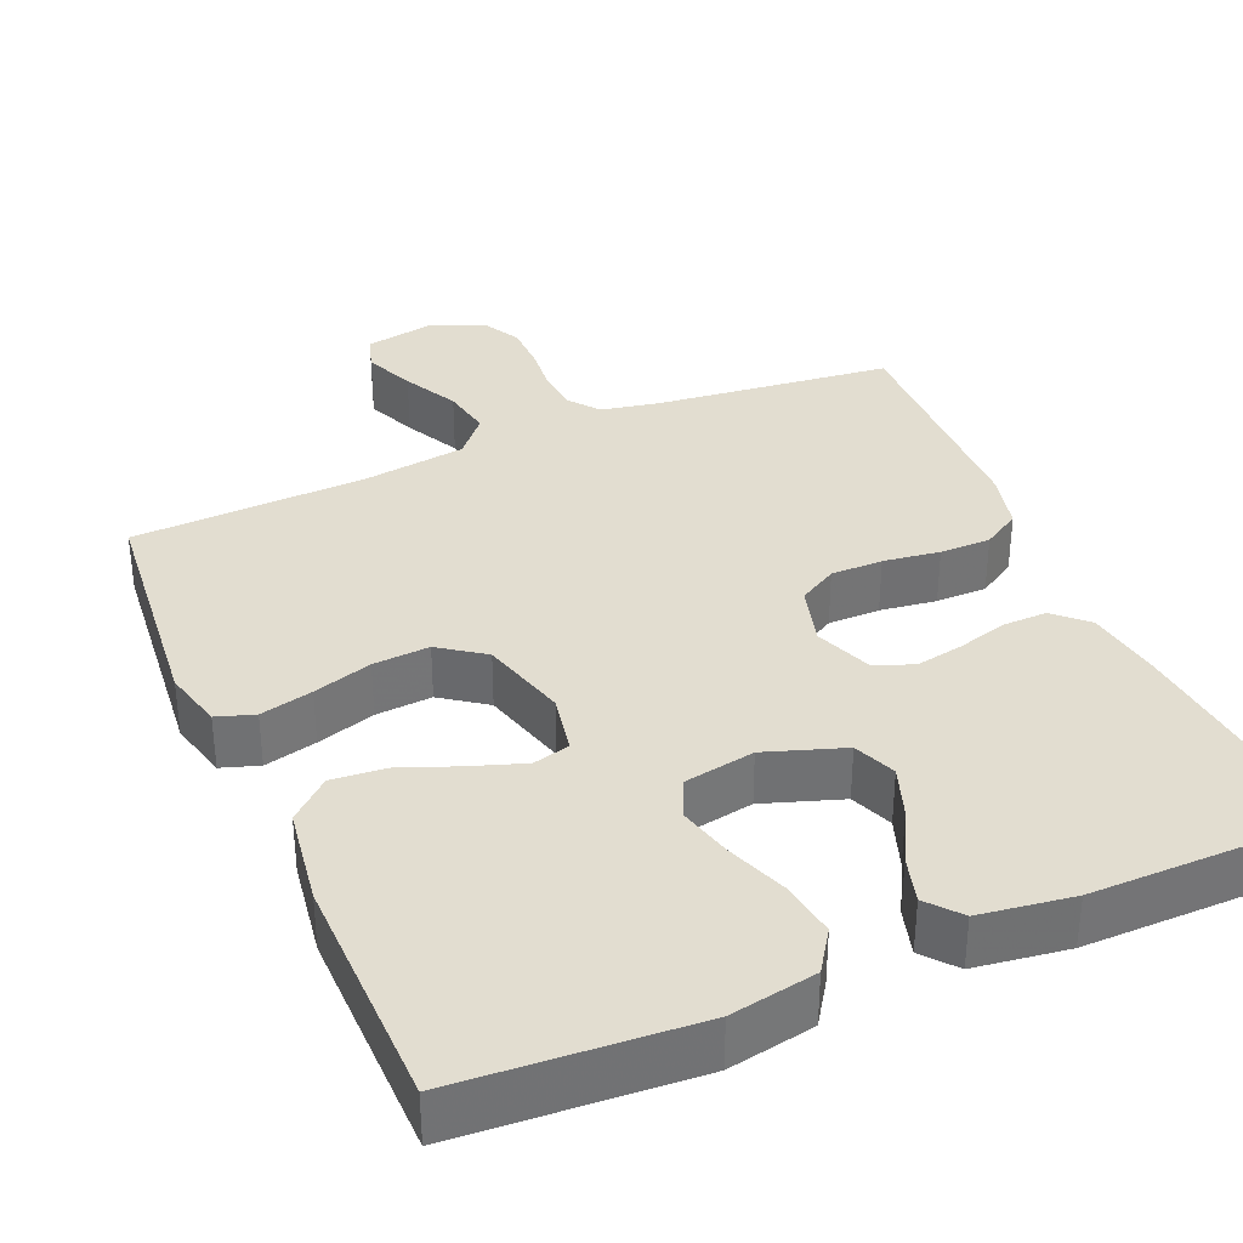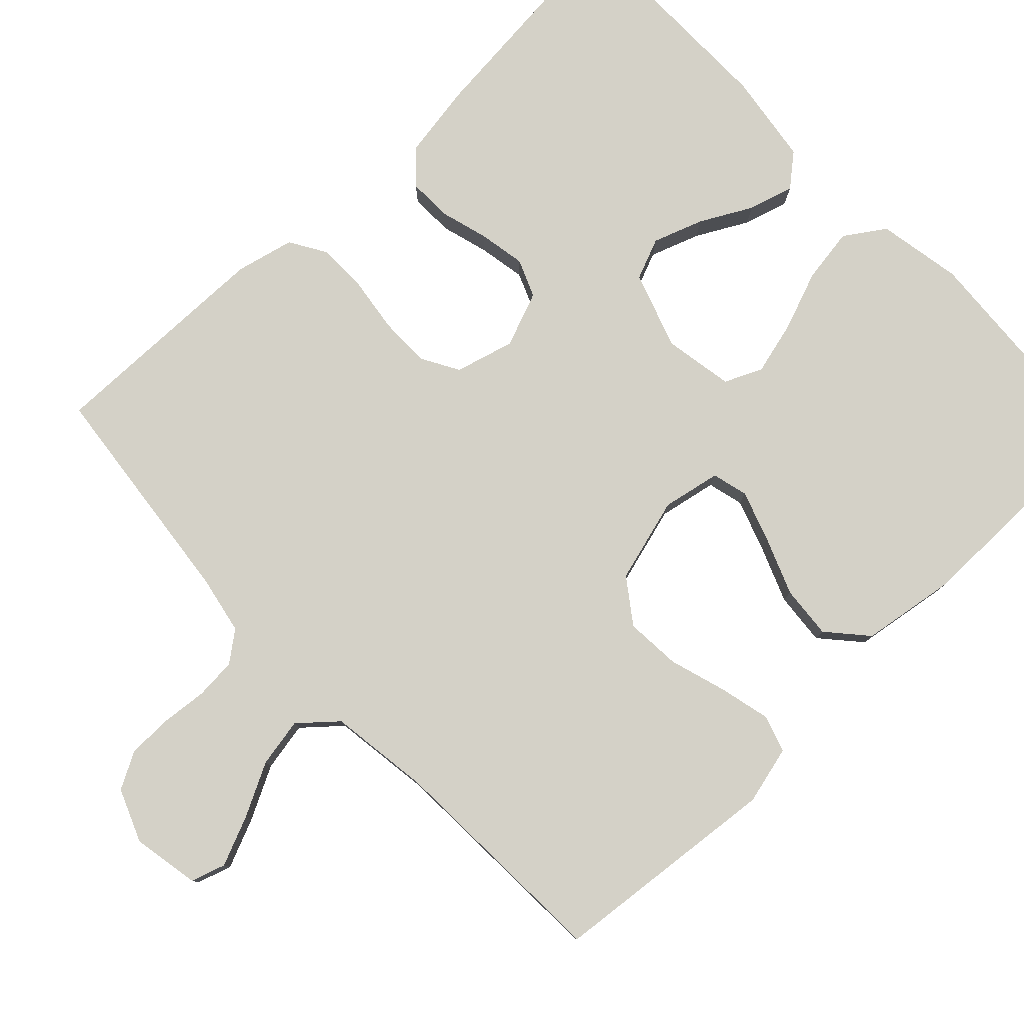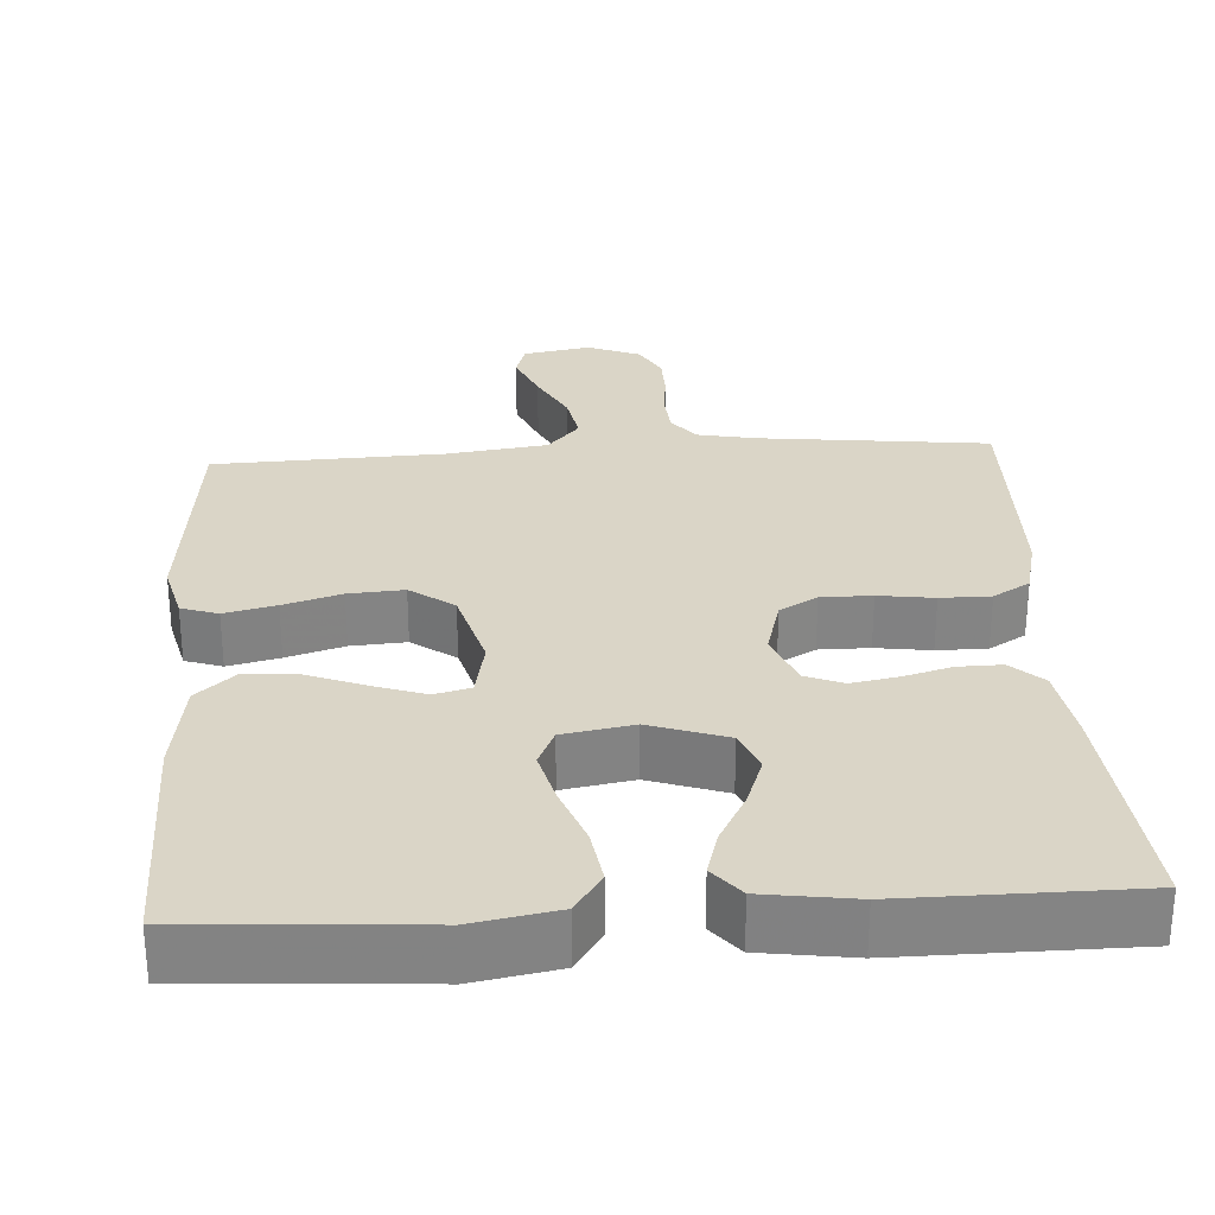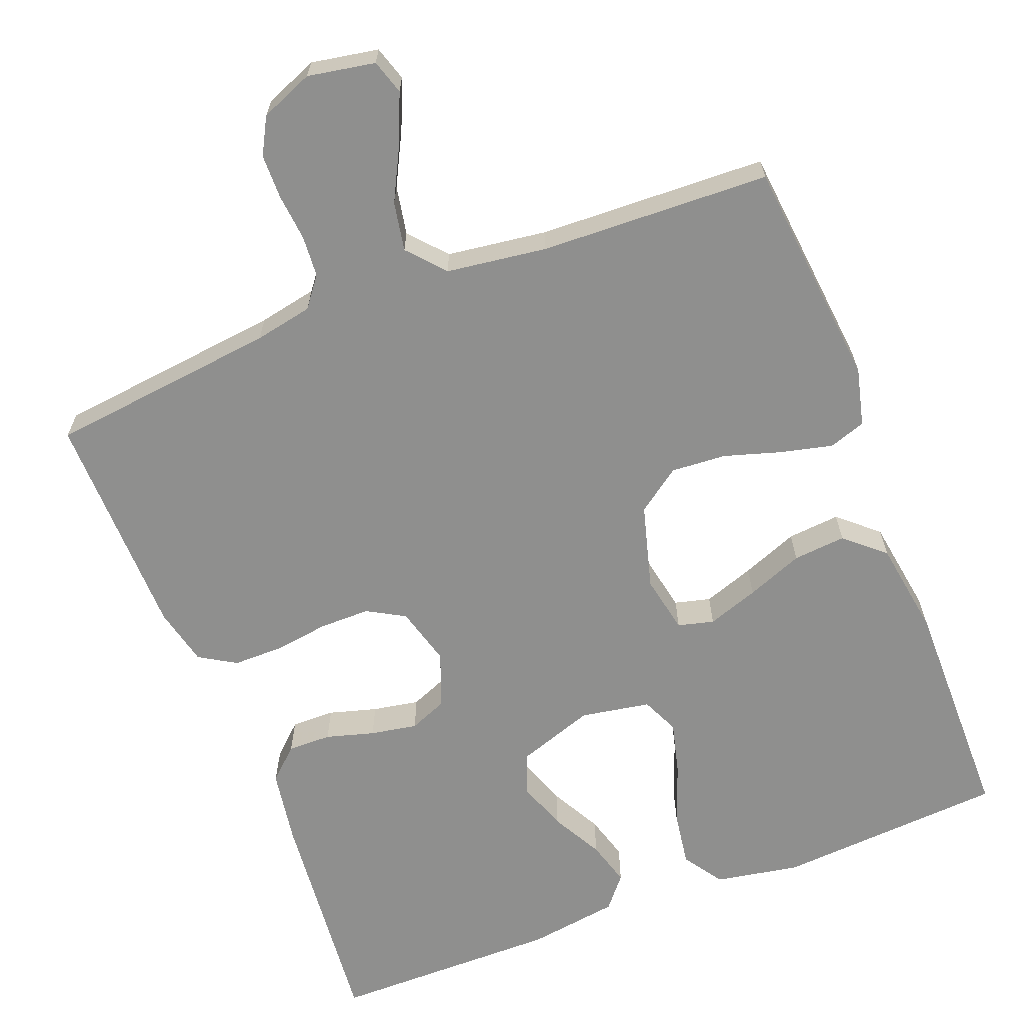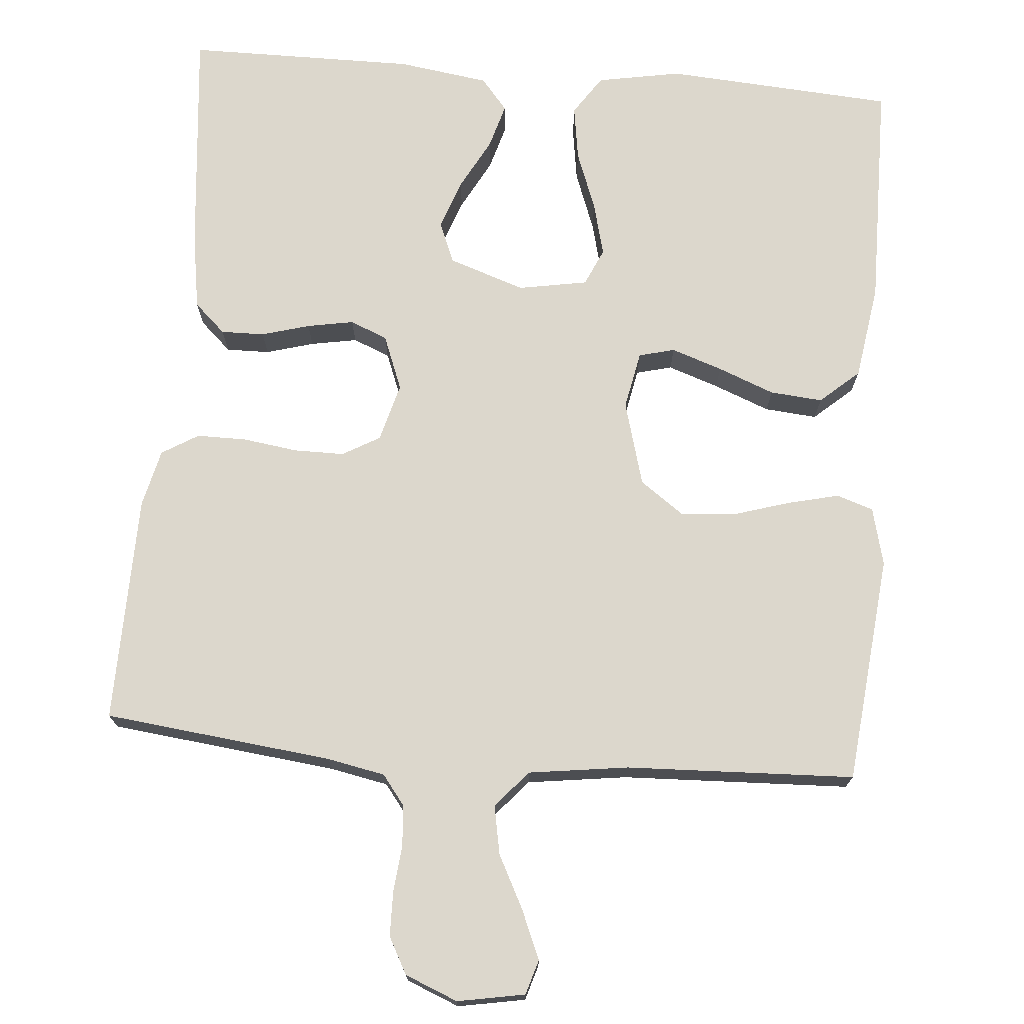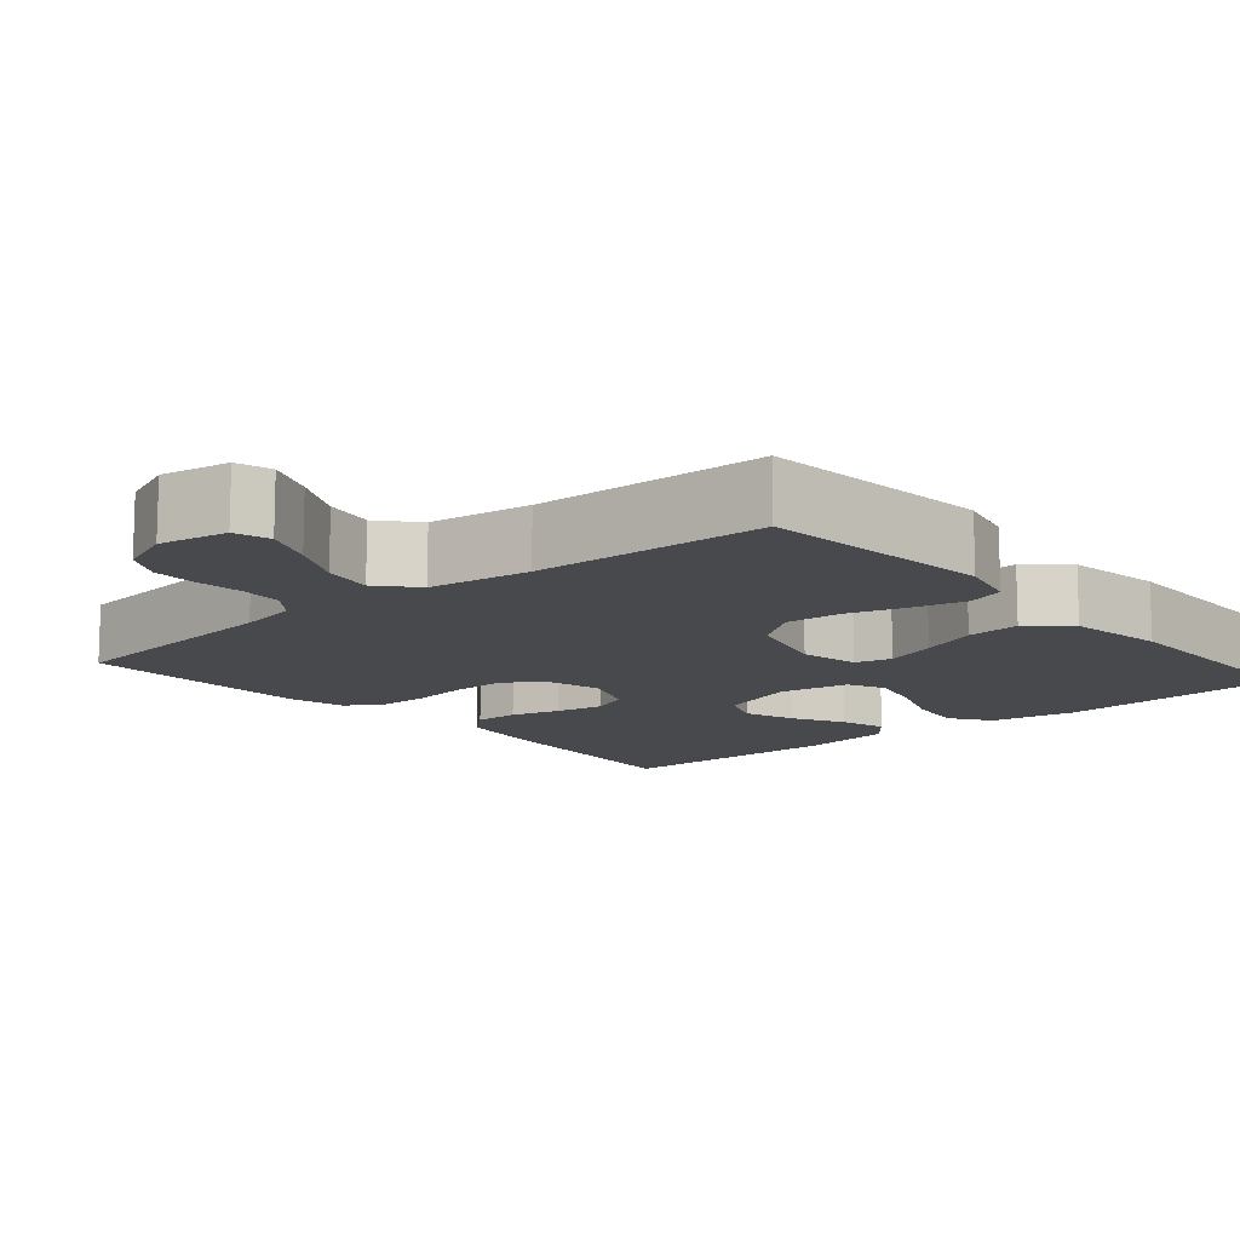
<metadata>
{"format":"obj","ext":"obj","renderer":"f3d","projection":"perspective","resolution":1024,"background":"white","views":[{"elev":35.2,"azim":156.7,"up":"+Y"},{"elev":79.8,"azim":46.4,"up":"+Y"},{"elev":29.0,"azim":176.5,"up":"+Y"},{"elev":-65.1,"azim":21.3,"up":"+Y"},{"elev":72.9,"azim":4.8,"up":"+Y"},{"elev":-12.4,"azim":40.6,"up":"+Y"}]}
</metadata>
<code>
v 0.5 0.07 -0.5
v 0.2 0.07 -0.52
v 0.09 0.07 -0.5
v 0.055 0.07 -0.448
v 0.066 0.07 -0.376
v 0.095 0.07 -0.299
v 0.113 0.07 -0.229
v 0.091 0.07 -0.18
v 0 0.07 -0.164
v -0.1 0.07 -0.198
v -0.122 0.07 -0.252
v -0.099 0.07 -0.317
v -0.063 0.07 -0.384
v -0.046 0.07 -0.443
v -0.081 0.07 -0.485
v -0.2 0.07 -0.502
v -0.5 0.07 -0.5
v -0.471 0.07 -0.2
v -0.455 0.07 -0.1
v -0.414 0.07 -0.062
v -0.357 0.07 -0.063
v -0.294 0.07 -0.081
v -0.233 0.07 -0.092
v -0.184 0.07 -0.072
v -0.156 0.07 0
v -0.177 0.07 0.077
v -0.226 0.07 0.105
v -0.292 0.07 0.105
v -0.364 0.07 0.095
v -0.429 0.07 0.095
v -0.477 0.07 0.124
v -0.495 0.07 0.2
v -0.5 0.07 0.5
v -0.2 0.07 0.534
v -0.124 0.07 0.549
v -0.094 0.07 0.588
v -0.09 0.07 0.642
v -0.096 0.07 0.703
v -0.095 0.07 0.761
v -0.069 0.07 0.809
v 0 0.07 0.837
v 0.088 0.07 0.821
v 0.102 0.07 0.776
v 0.075 0.07 0.712
v 0.039 0.07 0.642
v 0.027 0.07 0.578
v 0.069 0.07 0.53
v 0.2 0.07 0.512
v 0.5 0.07 0.5
v 0.53 0.07 0.2
v 0.511 0.07 0.124
v 0.463 0.07 0.108
v 0.396 0.07 0.124
v 0.321 0.07 0.147
v 0.249 0.07 0.152
v 0.192 0.07 0.111
v 0.161 0.07 0
v 0.176 0.07 -0.076
v 0.223 0.07 -0.088
v 0.29 0.07 -0.065
v 0.364 0.07 -0.036
v 0.433 0.07 -0.03
v 0.484 0.07 -0.075
v 0.503 0.07 -0.2
v 0.5 0 -0.5
v 0.2 0 -0.52
v 0.09 0 -0.5
v 0.055 0 -0.448
v 0.066 0 -0.376
v 0.095 0 -0.299
v 0.113 0 -0.229
v 0.091 0 -0.18
v 0 0 -0.164
v -0.1 0 -0.198
v -0.122 0 -0.252
v -0.099 0 -0.317
v -0.063 0 -0.384
v -0.046 0 -0.443
v -0.081 0 -0.485
v -0.2 0 -0.502
v -0.5 0 -0.5
v -0.471 0 -0.2
v -0.455 0 -0.1
v -0.414 0 -0.062
v -0.357 0 -0.063
v -0.294 0 -0.081
v -0.233 0 -0.092
v -0.184 0 -0.072
v -0.156 0 0
v -0.177 0 0.077
v -0.226 0 0.105
v -0.292 0 0.105
v -0.364 0 0.095
v -0.429 0 0.095
v -0.477 0 0.124
v -0.495 0 0.2
v -0.5 0 0.5
v -0.2 0 0.534
v -0.124 0 0.549
v -0.094 0 0.588
v -0.09 0 0.642
v -0.096 0 0.703
v -0.095 0 0.761
v -0.069 0 0.809
v 0 0 0.837
v 0.088 0 0.821
v 0.102 0 0.776
v 0.075 0 0.712
v 0.039 0 0.642
v 0.027 0 0.578
v 0.069 0 0.53
v 0.2 0 0.512
v 0.5 0 0.5
v 0.53 0 0.2
v 0.511 0 0.124
v 0.463 0 0.108
v 0.396 0 0.124
v 0.321 0 0.147
v 0.249 0 0.152
v 0.192 0 0.111
v 0.161 0 0
v 0.176 0 -0.076
v 0.223 0 -0.088
v 0.29 0 -0.065
v 0.364 0 -0.036
v 0.433 0 -0.03
v 0.484 0 -0.075
v 0.503 0 -0.2
f 60 61 62 63
f 59 60 63 64
f 58 59 64 1
f 51 52 53 54
f 49 50 51 54
f 48 49 54 55
f 47 48 55 56
f 42 43 44 45
f 40 41 42 45
f 40 45 46
f 37 38 39 40
f 36 37 40 46
f 35 36 46 47
f 31 32 33 34
f 28 29 30 31
f 27 28 31 34
f 26 27 34 35
f 19 20 21 22
f 19 22 23
f 18 19 23
f 17 18 23 24
f 15 16 17 24
f 12 13 14 15
f 11 12 15
f 3 4 5 6
f 3 6 7
f 58 1 2 3
f 57 58 3 7
f 47 56 57
f 25 26 35 47
f 11 15 24
f 10 11 24 25
f 9 10 25 47
f 47 57 7 8
f 8 9 47
f 127 126 125 124
f 128 127 124 123
f 65 128 123 122
f 118 117 116 115
f 118 115 114 113
f 119 118 113 112
f 120 119 112 111
f 109 108 107 106
f 109 106 105 104
f 110 109 104
f 104 103 102 101
f 110 104 101 100
f 111 110 100 99
f 98 97 96 95
f 95 94 93 92
f 98 95 92 91
f 99 98 91 90
f 86 85 84 83
f 87 86 83
f 87 83 82
f 88 87 82 81
f 88 81 80 79
f 79 78 77 76
f 79 76 75
f 70 69 68 67
f 71 70 67
f 67 66 65 122
f 71 67 122 121
f 121 120 111
f 111 99 90 89
f 88 79 75
f 89 88 75 74
f 111 89 74 73
f 72 71 121 111
f 111 73 72
f 1 65 66 2
f 2 66 67 3
f 3 67 68 4
f 4 68 69 5
f 5 69 70 6
f 6 70 71 7
f 7 71 72 8
f 8 72 73 9
f 9 73 74 10
f 10 74 75 11
f 11 75 76 12
f 12 76 77 13
f 13 77 78 14
f 14 78 79 15
f 15 79 80 16
f 16 80 81 17
f 17 81 82 18
f 18 82 83 19
f 19 83 84 20
f 20 84 85 21
f 21 85 86 22
f 22 86 87 23
f 23 87 88 24
f 24 88 89 25
f 25 89 90 26
f 26 90 91 27
f 27 91 92 28
f 28 92 93 29
f 29 93 94 30
f 30 94 95 31
f 31 95 96 32
f 32 96 97 33
f 33 97 98 34
f 34 98 99 35
f 35 99 100 36
f 36 100 101 37
f 37 101 102 38
f 38 102 103 39
f 39 103 104 40
f 40 104 105 41
f 41 105 106 42
f 42 106 107 43
f 43 107 108 44
f 44 108 109 45
f 45 109 110 46
f 46 110 111 47
f 47 111 112 48
f 48 112 113 49
f 49 113 114 50
f 50 114 115 51
f 51 115 116 52
f 52 116 117 53
f 53 117 118 54
f 54 118 119 55
f 55 119 120 56
f 56 120 121 57
f 57 121 122 58
f 58 122 123 59
f 59 123 124 60
f 60 124 125 61
f 61 125 126 62
f 62 126 127 63
f 63 127 128 64
f 64 128 65 1

</code>
